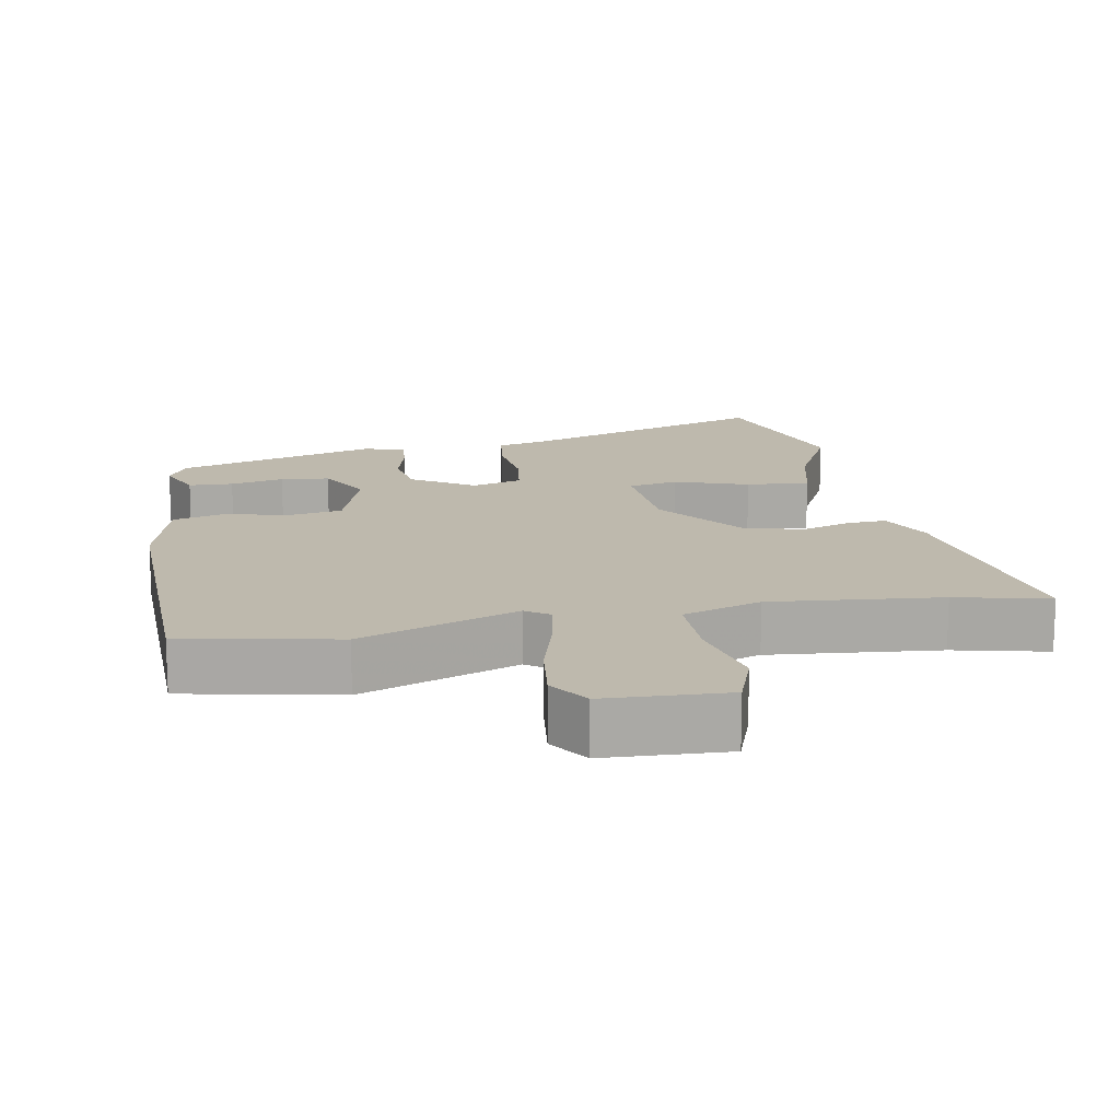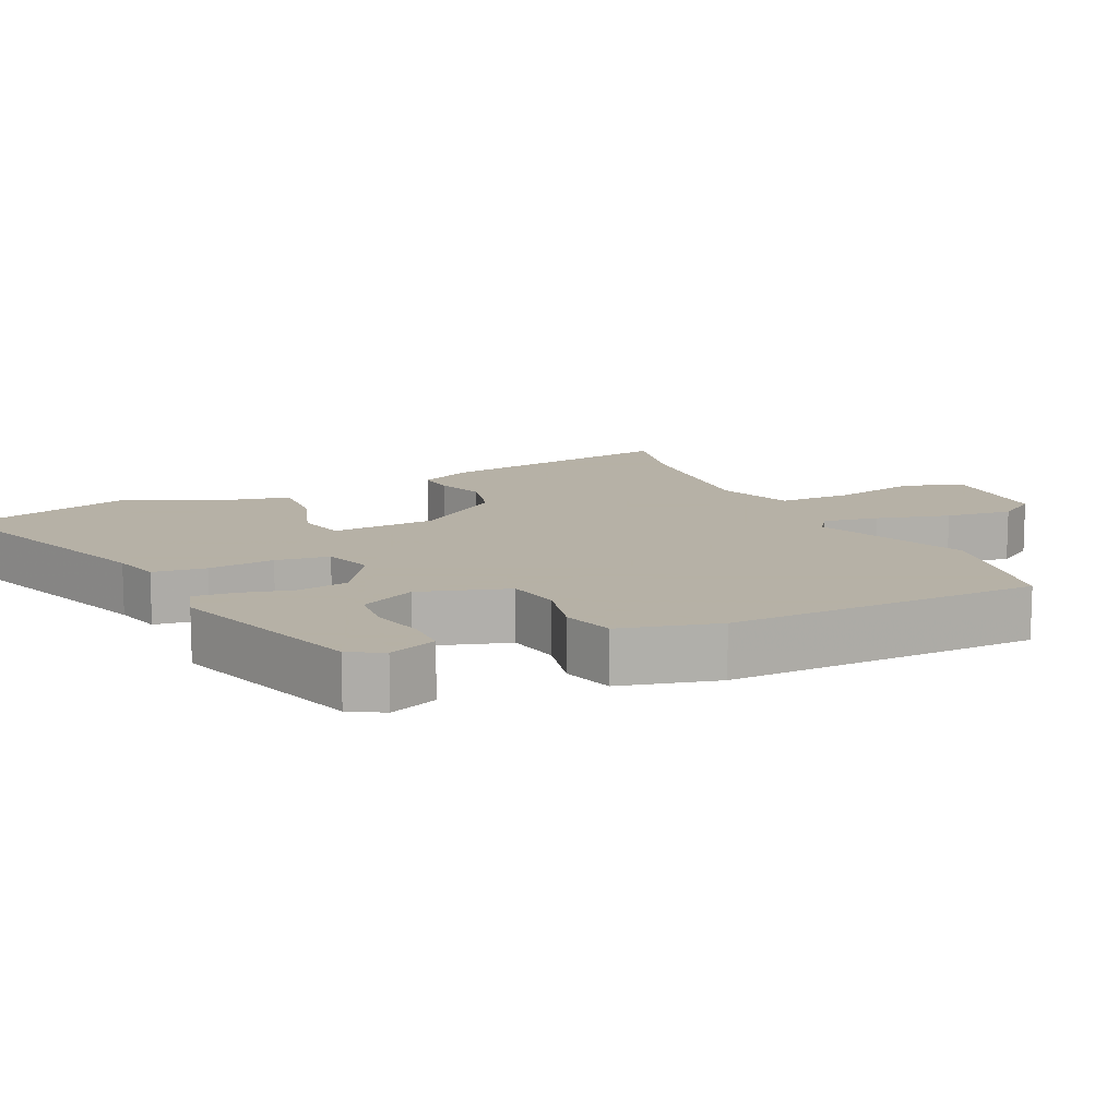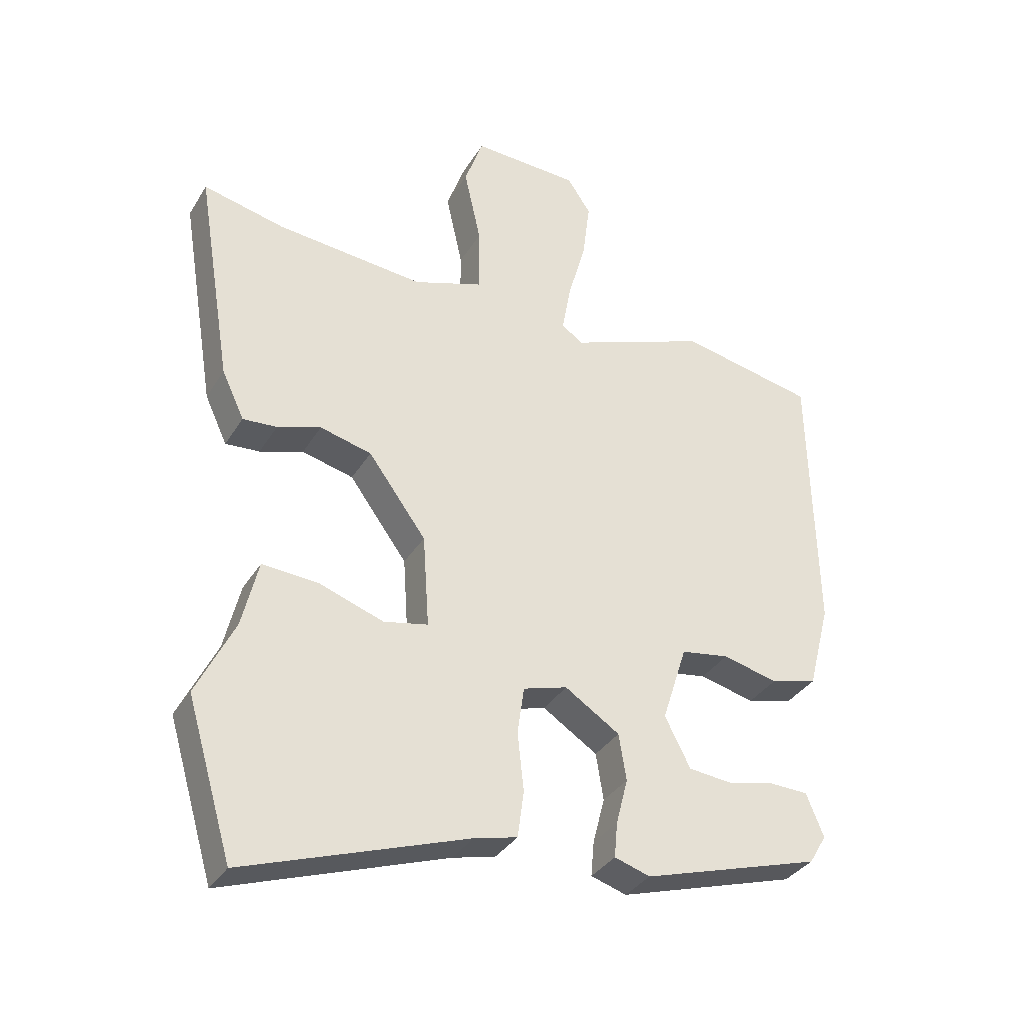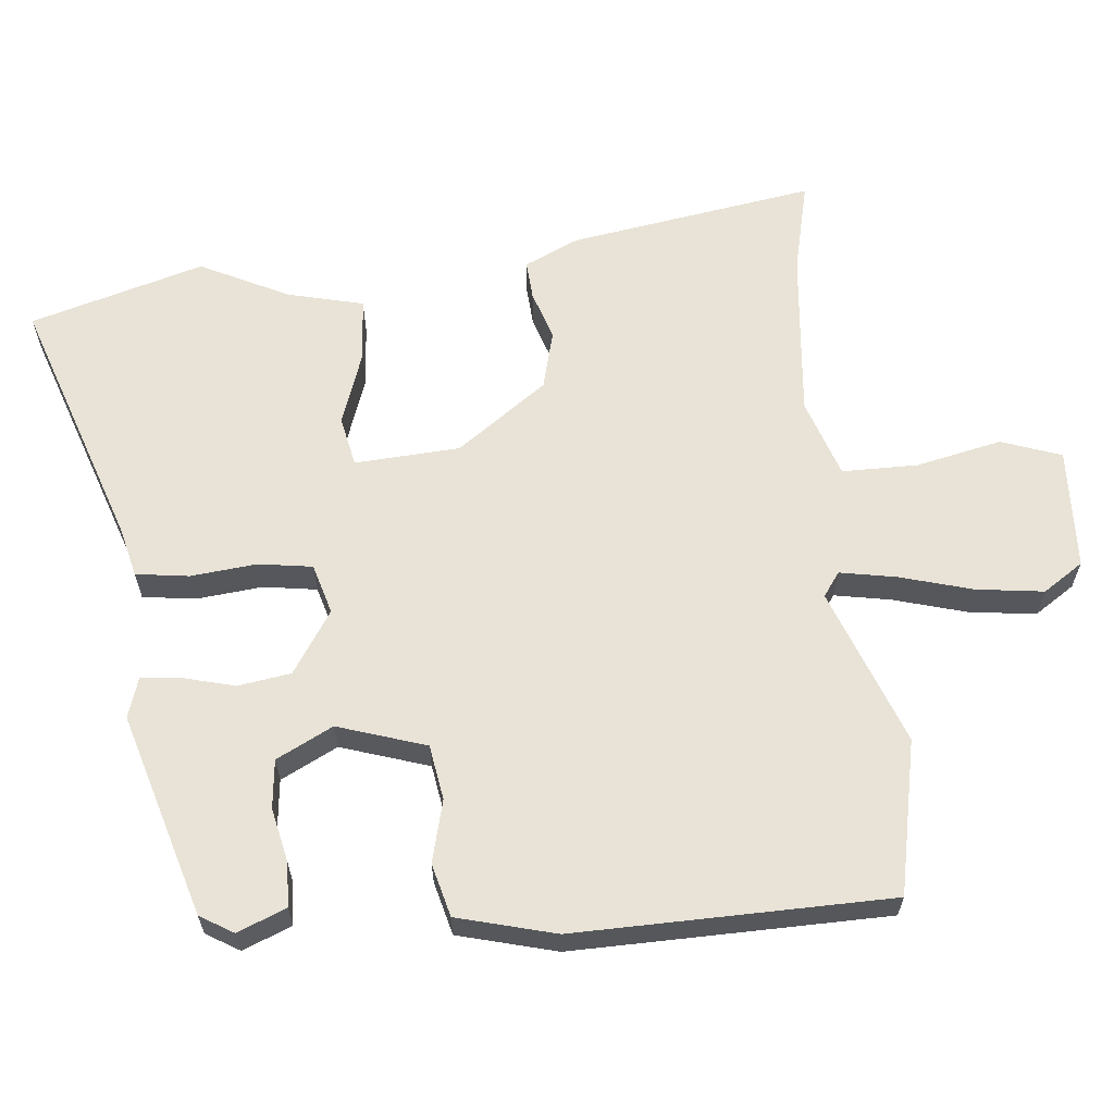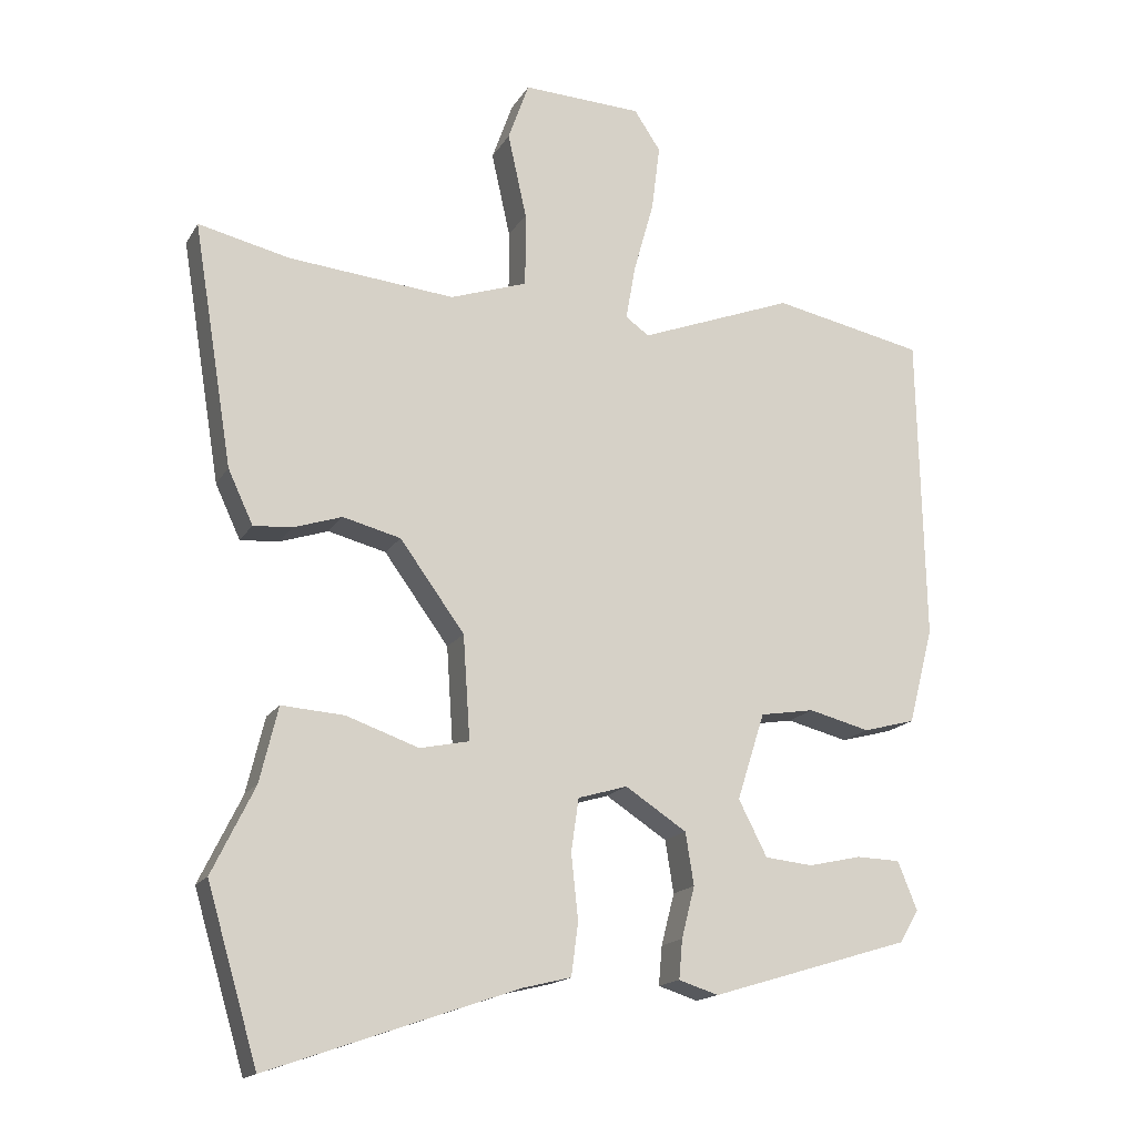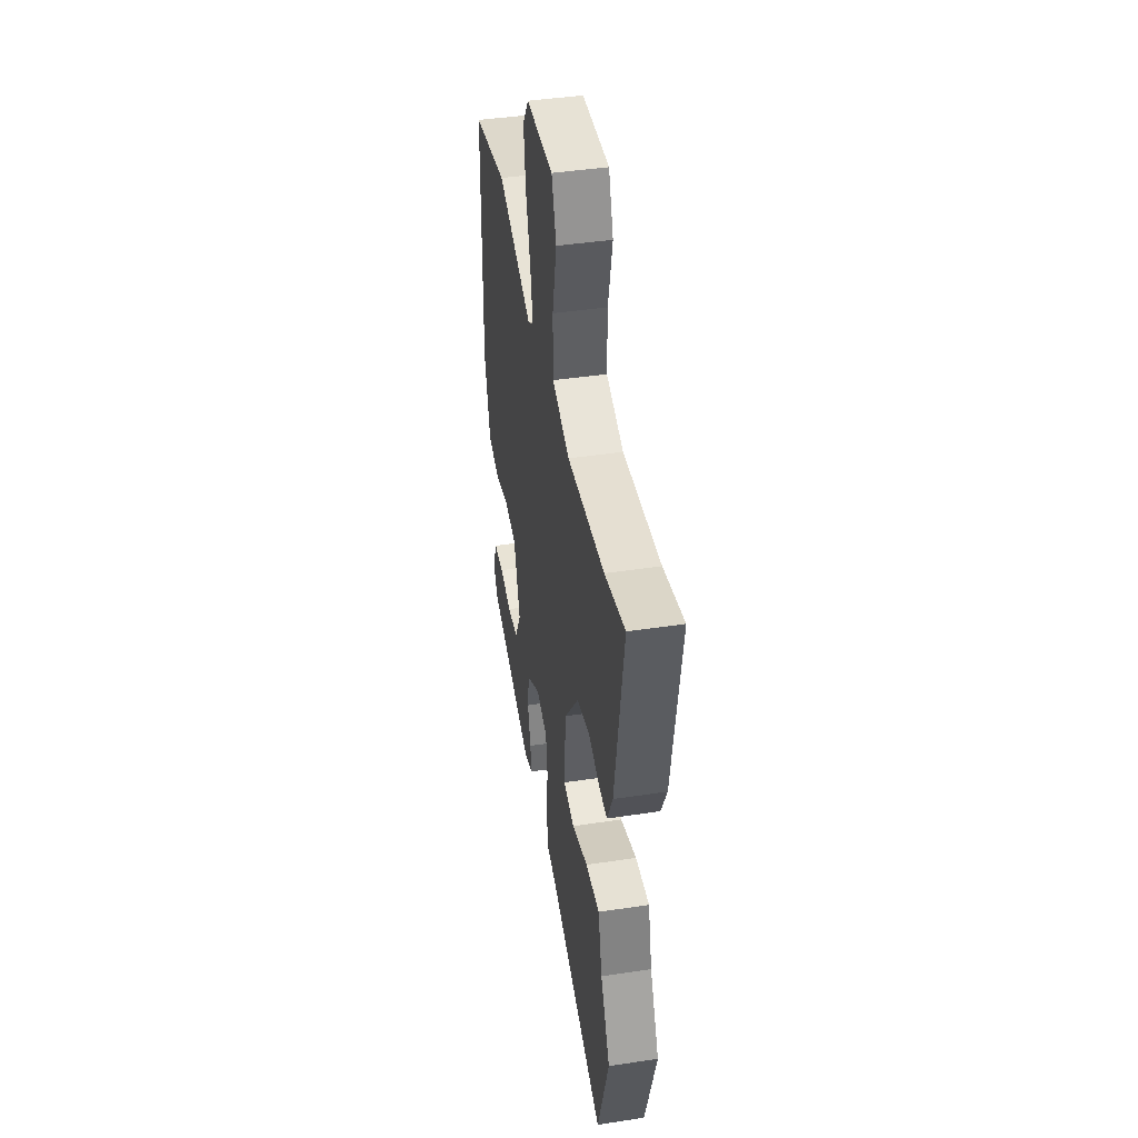
<metadata>
{"format":"obj","ext":"obj","renderer":"f3d","projection":"perspective","resolution":1024,"background":"white","views":[{"elev":15.1,"azim":-10.2,"up":"+Y"},{"elev":12.1,"azim":-115.6,"up":"+Y"},{"elev":-34.5,"azim":152.7,"up":"+Z"},{"elev":62.5,"azim":-95.3,"up":"+Y"},{"elev":-16.6,"azim":158.6,"up":"+Z"},{"elev":43.0,"azim":79.8,"up":"+Z"}]}
</metadata>
<code>
v -0.467 0.07 -0.413
v -0.495 0.07 -0.366
v -0.467 0.07 -0.297
v -0.404 0.07 -0.295
v -0.328 0.07 -0.312
v -0.259 0.07 -0.305
v -0.218 0.07 -0.225
v -0.258 0.07 -0.1
v -0.336 0.07 -0.087
v -0.424 0.07 -0.109
v -0.499 0.07 -0.089
v -0.535 0.07 0.05
v -0.526 0.07 0.495
v -0.308 0.07 0.539
v -0.086 0.07 0.454
v -0.052 0.07 0.478
v -0.066 0.07 0.557
v -0.095 0.07 0.661
v -0.107 0.07 0.756
v -0.069 0.07 0.813
v 0.103 0.07 0.82
v 0.133 0.07 0.735
v 0.106 0.07 0.613
v 0.106 0.07 0.506
v 0.217 0.07 0.468
v 0.456 0.07 0.49
v 0.587 0.07 0.52
v 0.53 0.07 0.172
v 0.494 0.07 0.095
v 0.439 0.07 0.099
v 0.369 0.07 0.122
v 0.286 0.07 0.101
v 0.193 0.07 -0.026
v 0.183 0.07 -0.175
v 0.254 0.07 -0.19
v 0.358 0.07 -0.154
v 0.448 0.07 -0.148
v 0.474 0.07 -0.256
v 0.535 0.07 -0.381
v 0.462 0.07 -0.627
v 0.104 0.07 -0.503
v 0.035 0.07 -0.486
v 0.025 0.07 -0.411
v 0.035 0.07 -0.317
v 0.024 0.07 -0.241
v -0.047 0.07 -0.22
v -0.135 0.07 -0.277
v -0.147 0.07 -0.352
v -0.128 0.07 -0.426
v -0.123 0.07 -0.482
v -0.18 0.07 -0.5
v -0.467 0 -0.413
v -0.495 0 -0.366
v -0.467 0 -0.297
v -0.404 0 -0.295
v -0.328 0 -0.312
v -0.259 0 -0.305
v -0.218 0 -0.225
v -0.258 0 -0.1
v -0.336 0 -0.087
v -0.424 0 -0.109
v -0.499 0 -0.089
v -0.535 0 0.05
v -0.526 0 0.495
v -0.308 0 0.539
v -0.086 0 0.454
v -0.052 0 0.478
v -0.066 0 0.557
v -0.095 0 0.661
v -0.107 0 0.756
v -0.069 0 0.813
v 0.103 0 0.82
v 0.133 0 0.735
v 0.106 0 0.613
v 0.106 0 0.506
v 0.217 0 0.468
v 0.456 0 0.49
v 0.587 0 0.52
v 0.53 0 0.172
v 0.494 0 0.095
v 0.439 0 0.099
v 0.369 0 0.122
v 0.286 0 0.101
v 0.193 0 -0.026
v 0.183 0 -0.175
v 0.254 0 -0.19
v 0.358 0 -0.154
v 0.448 0 -0.148
v 0.474 0 -0.256
v 0.535 0 -0.381
v 0.462 0 -0.627
v 0.104 0 -0.503
v 0.035 0 -0.486
v 0.025 0 -0.411
v 0.035 0 -0.317
v 0.024 0 -0.241
v -0.047 0 -0.22
v -0.135 0 -0.277
v -0.147 0 -0.352
v -0.128 0 -0.426
v -0.123 0 -0.482
v -0.18 0 -0.5
f 48 49 50 51
f 47 48 51 1
f 46 47 1
f 41 42 43 44
f 41 44 45
f 38 39 40 41
f 38 41 45
f 35 36 37 38
f 34 35 38 45
f 33 34 45 46
f 28 29 30 31
f 26 27 28 31
f 25 26 31 32
f 24 25 32 33
f 20 21 22 23
f 20 23 24
f 17 18 19 20
f 16 17 20 24
f 15 16 24 33
f 9 10 11 12
f 8 9 12 13
f 2 3 4 5
f 2 5 6
f 1 2 6
f 46 1 6
f 33 46 6 7
f 15 33 7 8
f 8 13 14 15
f 102 101 100 99
f 52 102 99 98
f 52 98 97
f 95 94 93 92
f 96 95 92
f 92 91 90 89
f 96 92 89
f 89 88 87 86
f 96 89 86 85
f 97 96 85 84
f 82 81 80 79
f 82 79 78 77
f 83 82 77 76
f 84 83 76 75
f 74 73 72 71
f 75 74 71
f 71 70 69 68
f 75 71 68 67
f 84 75 67 66
f 63 62 61 60
f 64 63 60 59
f 56 55 54 53
f 57 56 53
f 57 53 52
f 57 52 97
f 58 57 97 84
f 59 58 84 66
f 66 65 64 59
f 1 52 53 2
f 2 53 54 3
f 3 54 55 4
f 4 55 56 5
f 5 56 57 6
f 6 57 58 7
f 7 58 59 8
f 8 59 60 9
f 9 60 61 10
f 10 61 62 11
f 11 62 63 12
f 12 63 64 13
f 13 64 65 14
f 14 65 66 15
f 15 66 67 16
f 16 67 68 17
f 17 68 69 18
f 18 69 70 19
f 19 70 71 20
f 20 71 72 21
f 21 72 73 22
f 22 73 74 23
f 23 74 75 24
f 24 75 76 25
f 25 76 77 26
f 26 77 78 27
f 27 78 79 28
f 28 79 80 29
f 29 80 81 30
f 30 81 82 31
f 31 82 83 32
f 32 83 84 33
f 33 84 85 34
f 34 85 86 35
f 35 86 87 36
f 36 87 88 37
f 37 88 89 38
f 38 89 90 39
f 39 90 91 40
f 40 91 92 41
f 41 92 93 42
f 42 93 94 43
f 43 94 95 44
f 44 95 96 45
f 45 96 97 46
f 46 97 98 47
f 47 98 99 48
f 48 99 100 49
f 49 100 101 50
f 50 101 102 51
f 51 102 52 1

</code>
